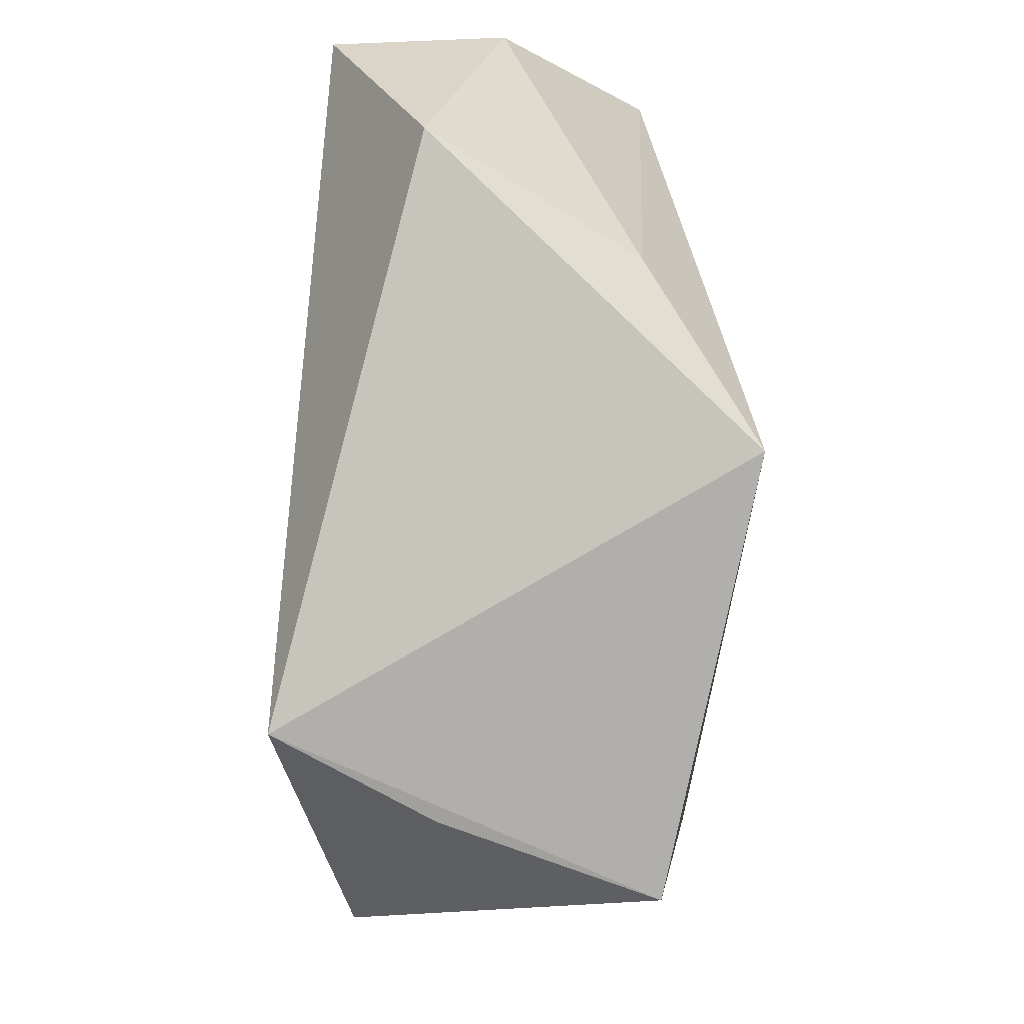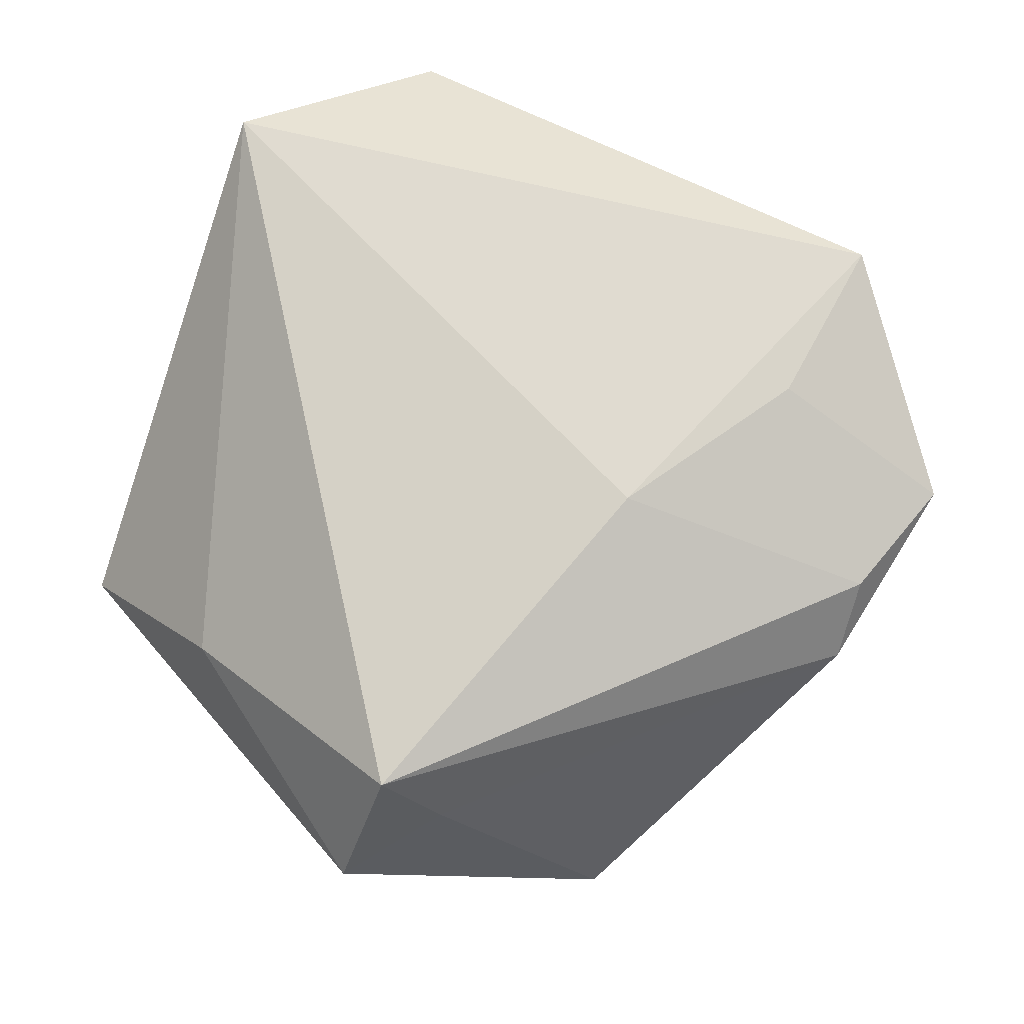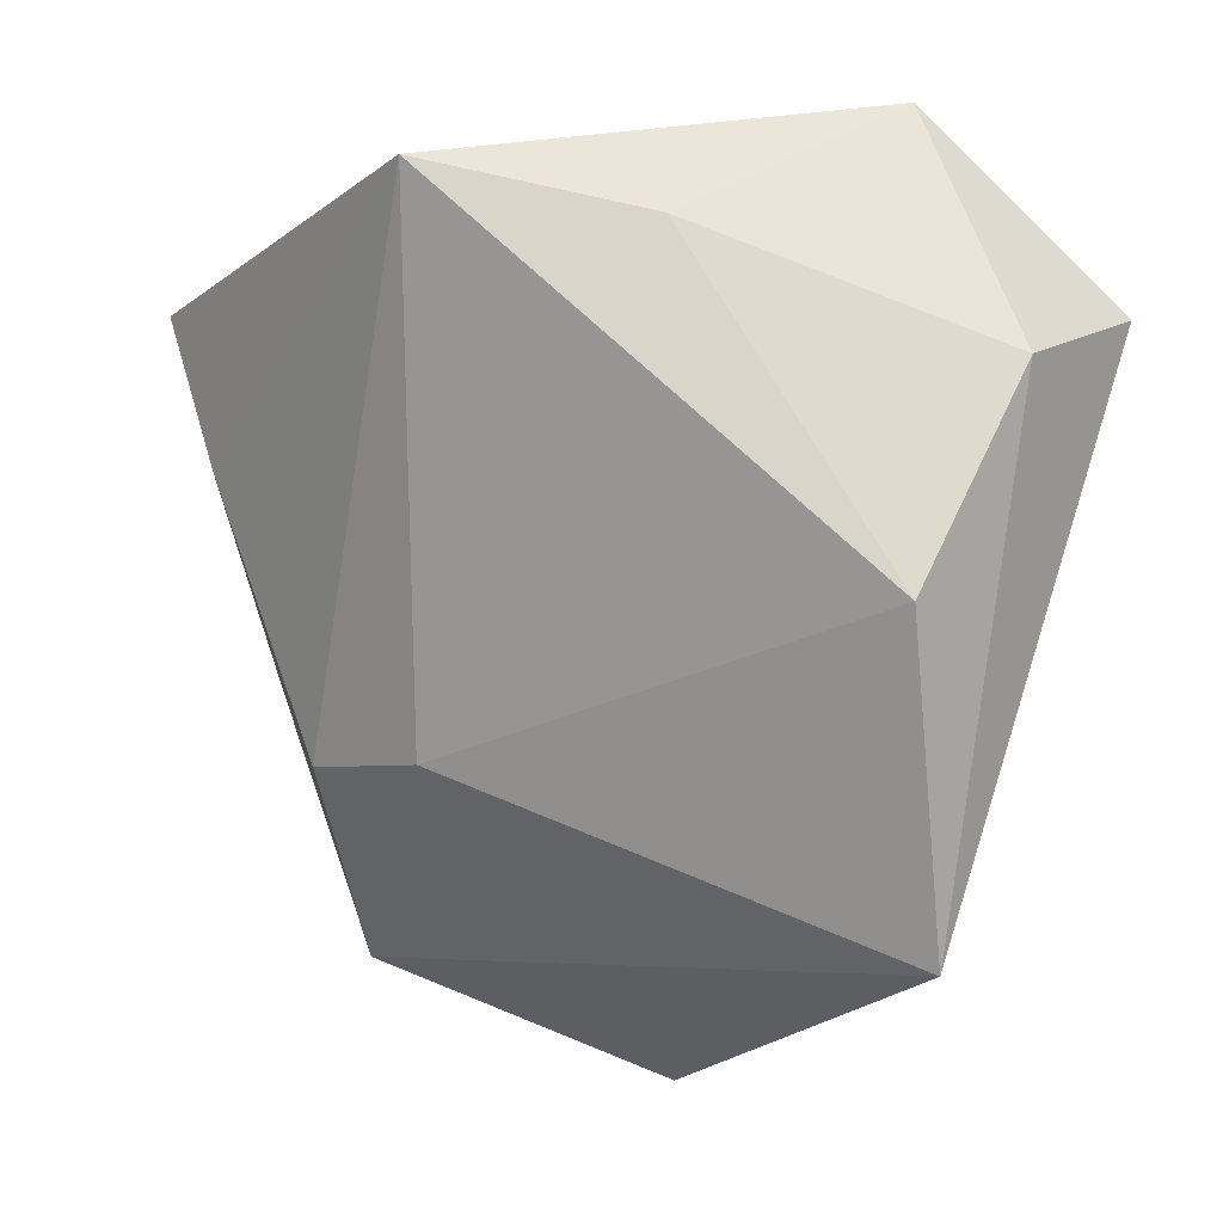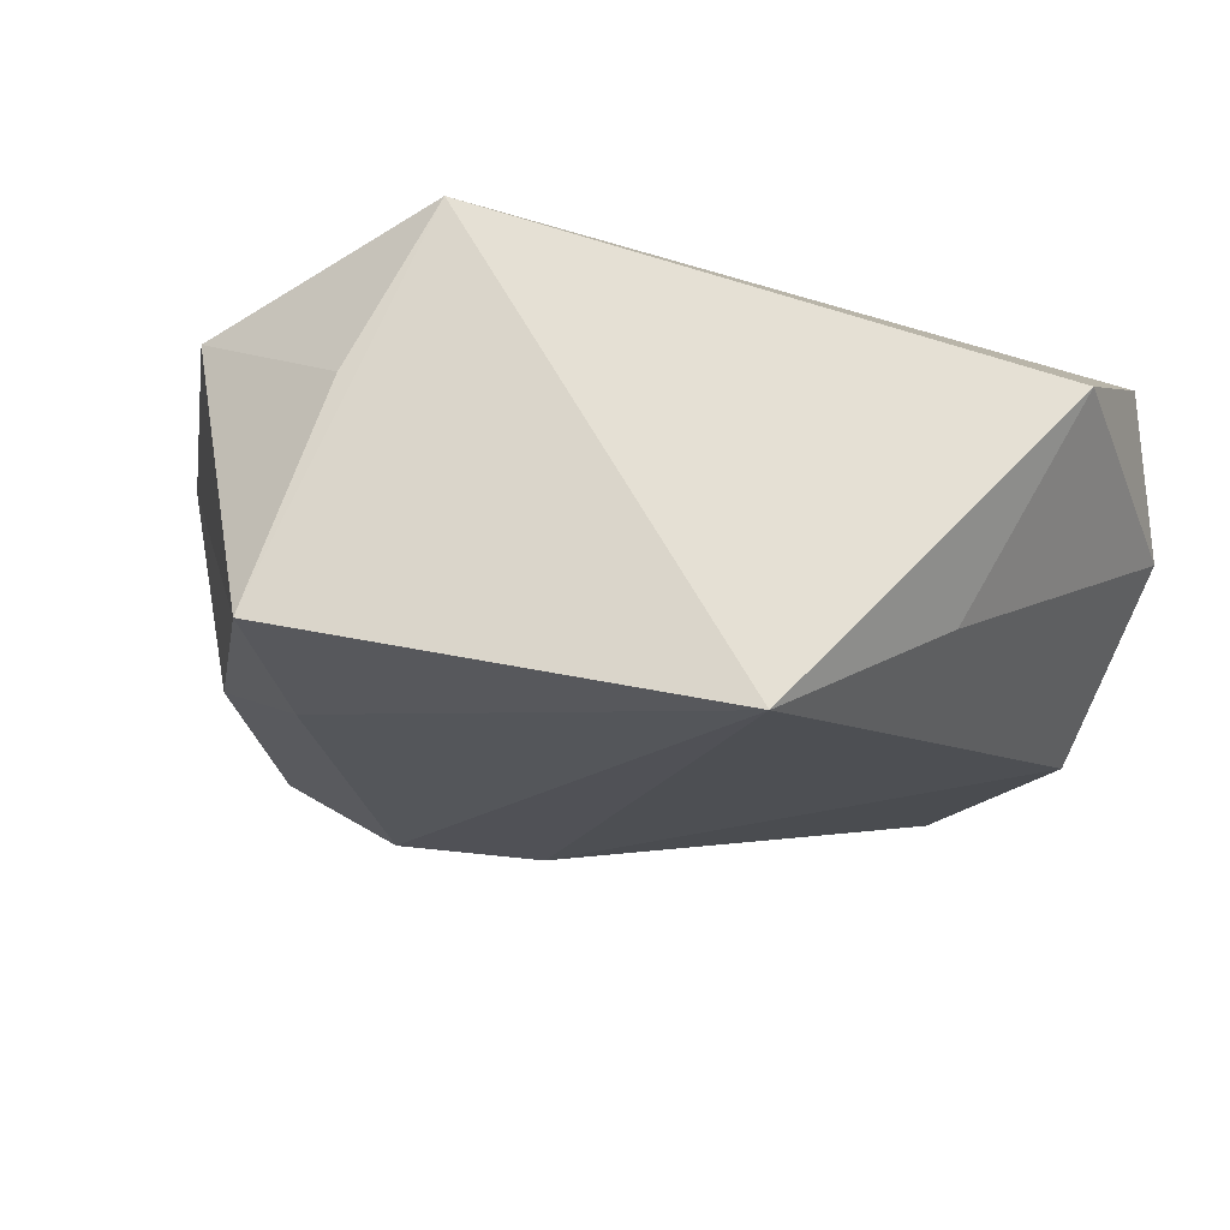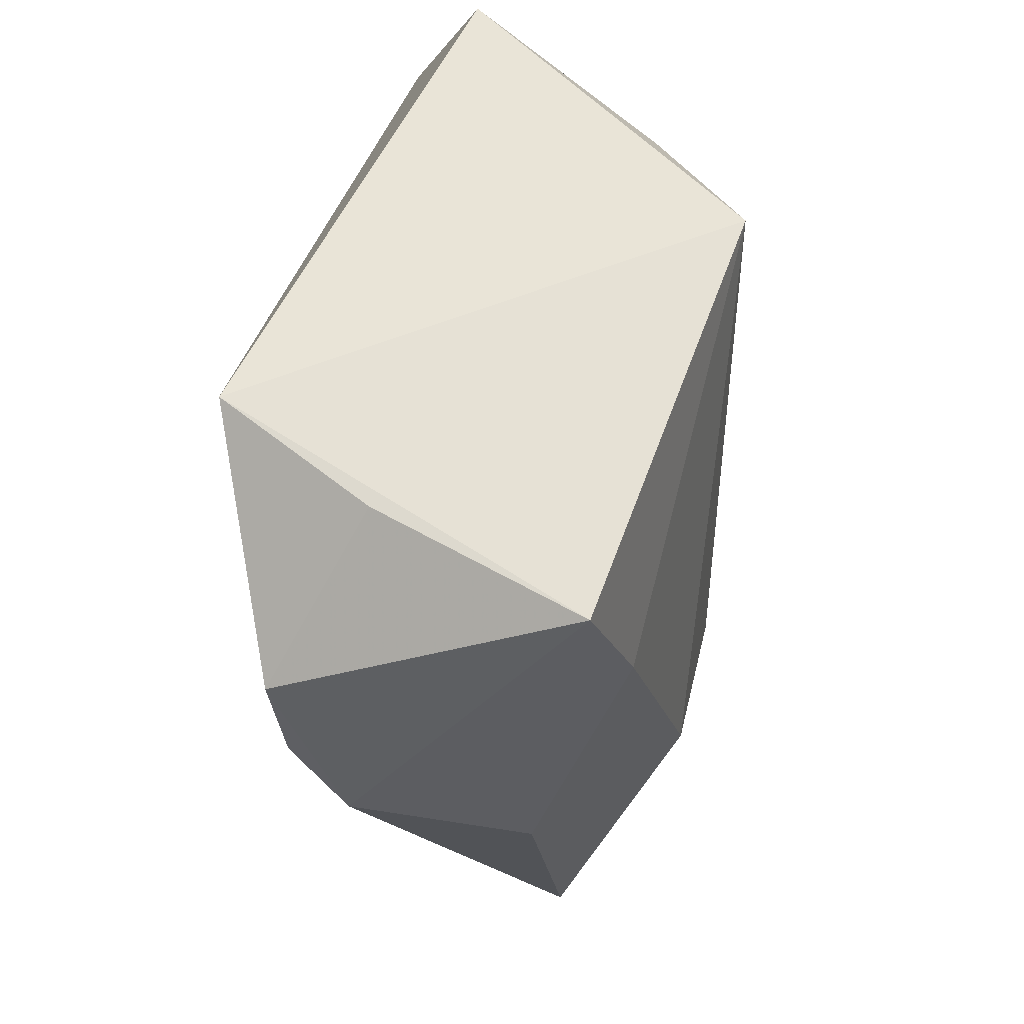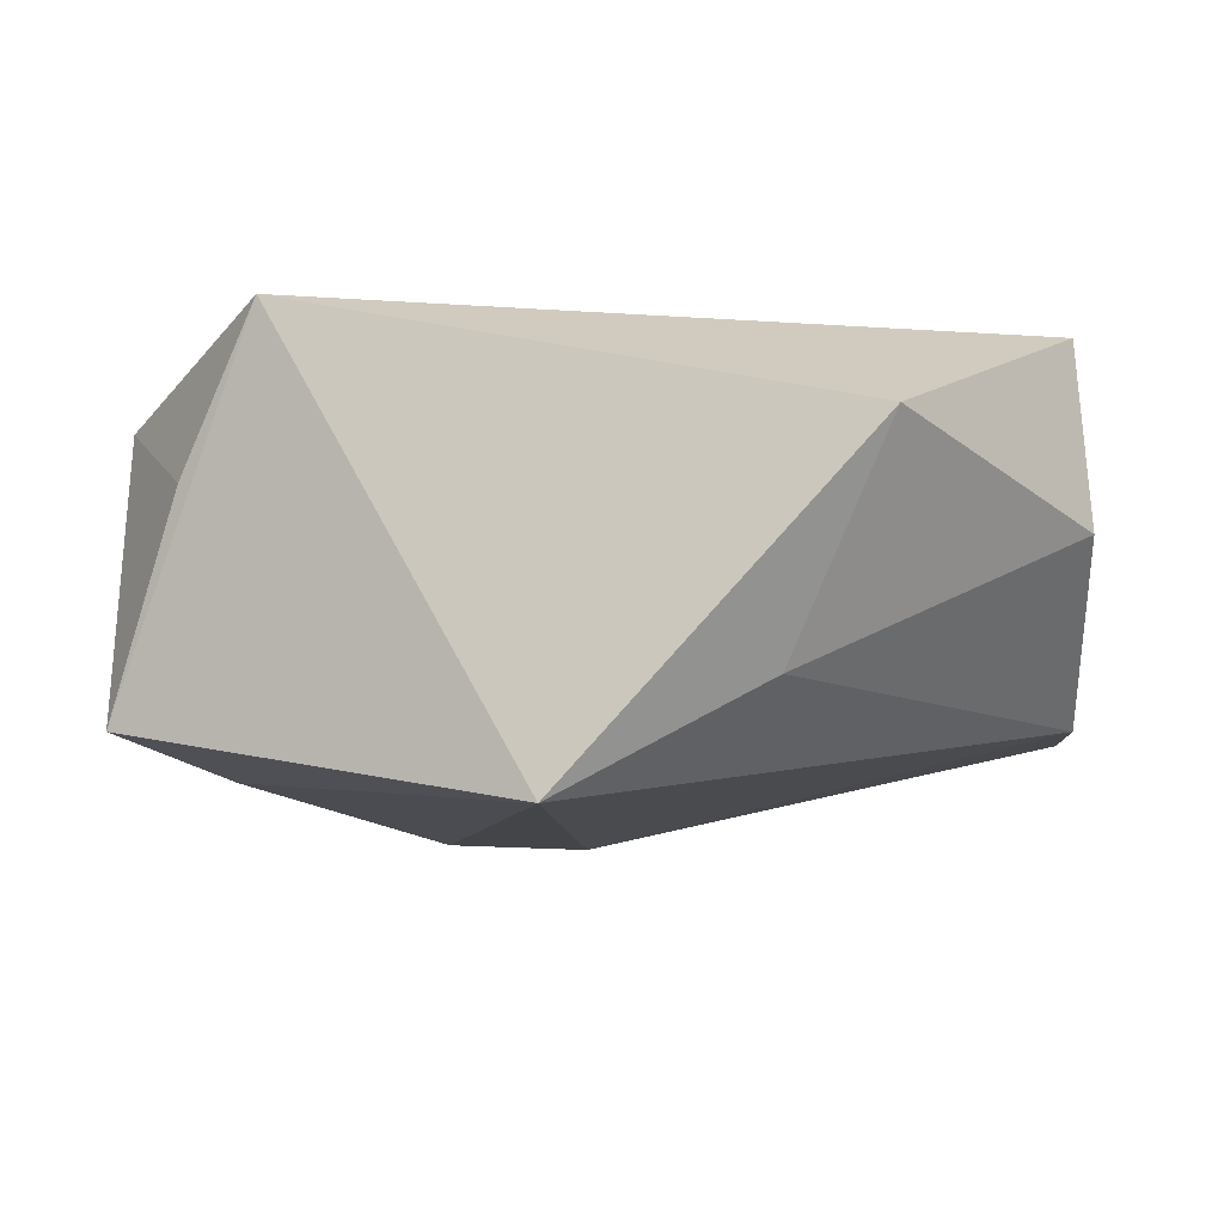
<metadata>
{"format":"obj","ext":"obj","renderer":"f3d","projection":"perspective","resolution":1024,"background":"white","views":[{"elev":77.9,"azim":90.7,"up":"+Y"},{"elev":73.1,"azim":19.3,"up":"+Z"},{"elev":12.3,"azim":-138.8,"up":"+Y"},{"elev":-20.5,"azim":158.9,"up":"+Z"},{"elev":39.8,"azim":100.2,"up":"+Y"},{"elev":-10.3,"azim":-176.1,"up":"+Z"}]}
</metadata>
<code>
v 0.003535 -0.01612 -0.02299
v 0.03585 -0.01778 -0.009063
v -0.01654 0.03265 -0.01297
v 0.03463 0.006018 -0.01857
v 0.0408 -0.01186 0.008625
v -0.04455 -0.02761 -0.01139
v -0.04372 0.02194 0.0007245
v 0.0055 -0.04354 0.01127
v 0.04518 0.007424 0.01477
v -0.000731 -0.04379 0.01899
v 0.01784 -0.0191 -0.02215
v 0.02633 0.01121 0.0219
v 0.0405 -0.005014 0.01449
v 0.02929 0.02892 0.02192
v -0.02636 0.04122 0.007899
v 0.0369 0.02417 0.006042
v -0.02699 -0.03362 0.003898
v -0.002873 -0.05223 0.004951
v 0.0138 -0.006697 0.02286
v -0.04318 0.003774 -0.01415
v 0.04374 0.01975 -0.01551
v -0.04228 0.023 0.01818
v 0.003423 0.03715 -0.02411
v 0.02304 -0.04165 -0.01022
f 18 6 24
f 23 14 21
f 17 6 18
f 18 10 17
f 22 6 17
f 17 10 22
f 22 14 15
f 15 14 23
f 11 23 4
f 23 21 4
f 4 24 11
f 24 4 2
f 2 4 21
f 16 14 9
f 9 21 16
f 16 21 14
f 7 6 22
f 7 20 6
f 22 15 7
f 6 20 1
f 11 24 1
f 1 24 6
f 1 23 11
f 1 20 23
f 10 13 19
f 22 10 19
f 19 14 22
f 5 21 9
f 5 2 21
f 9 13 5
f 24 2 5
f 5 13 10
f 3 15 23
f 3 7 15
f 23 20 3
f 20 7 3
f 8 10 18
f 18 24 8
f 8 5 10
f 24 5 8
f 12 13 9
f 12 19 13
f 9 14 12
f 14 19 12

</code>
